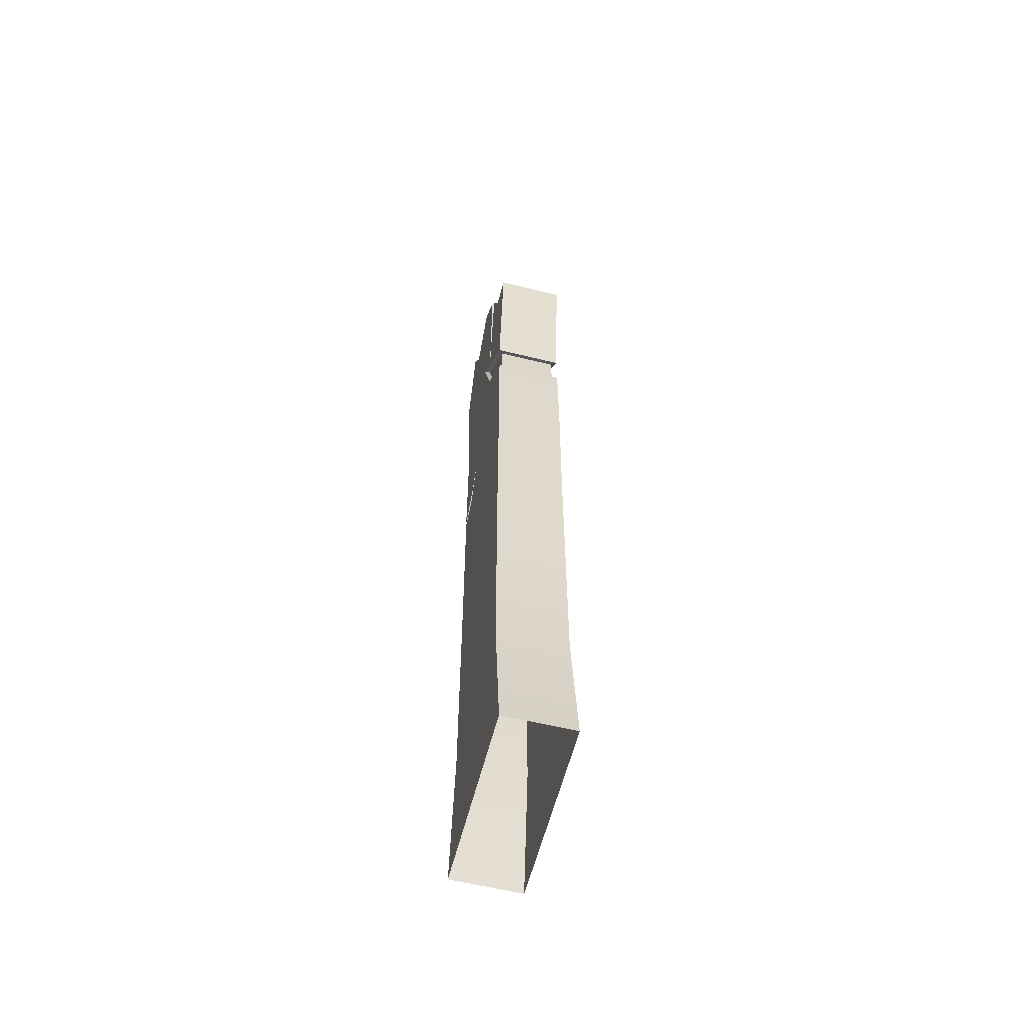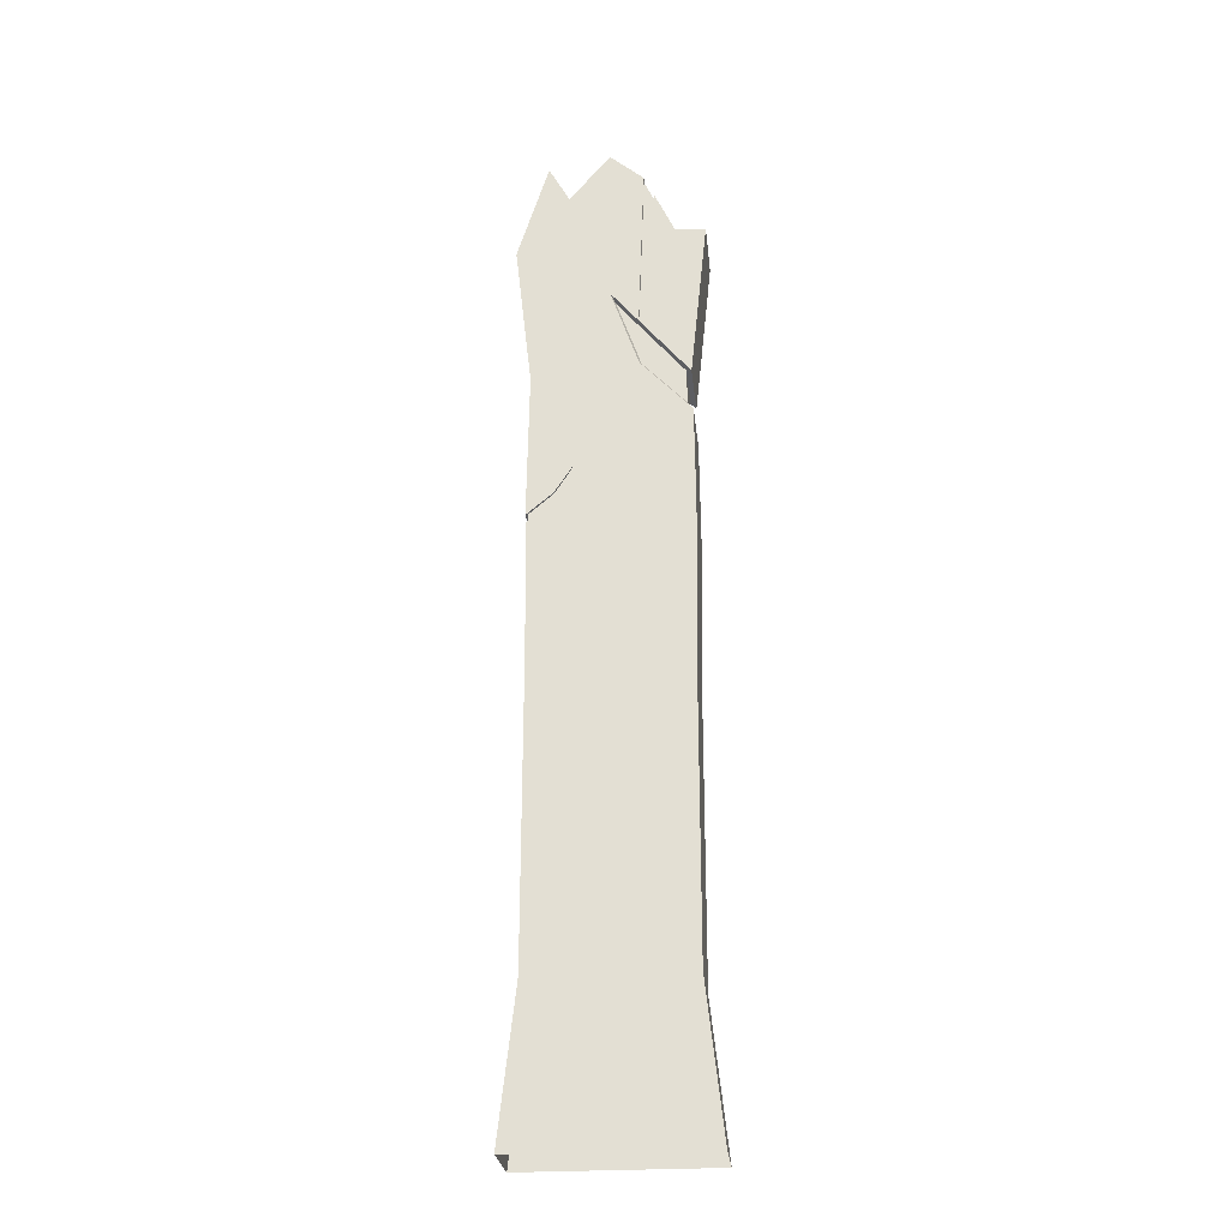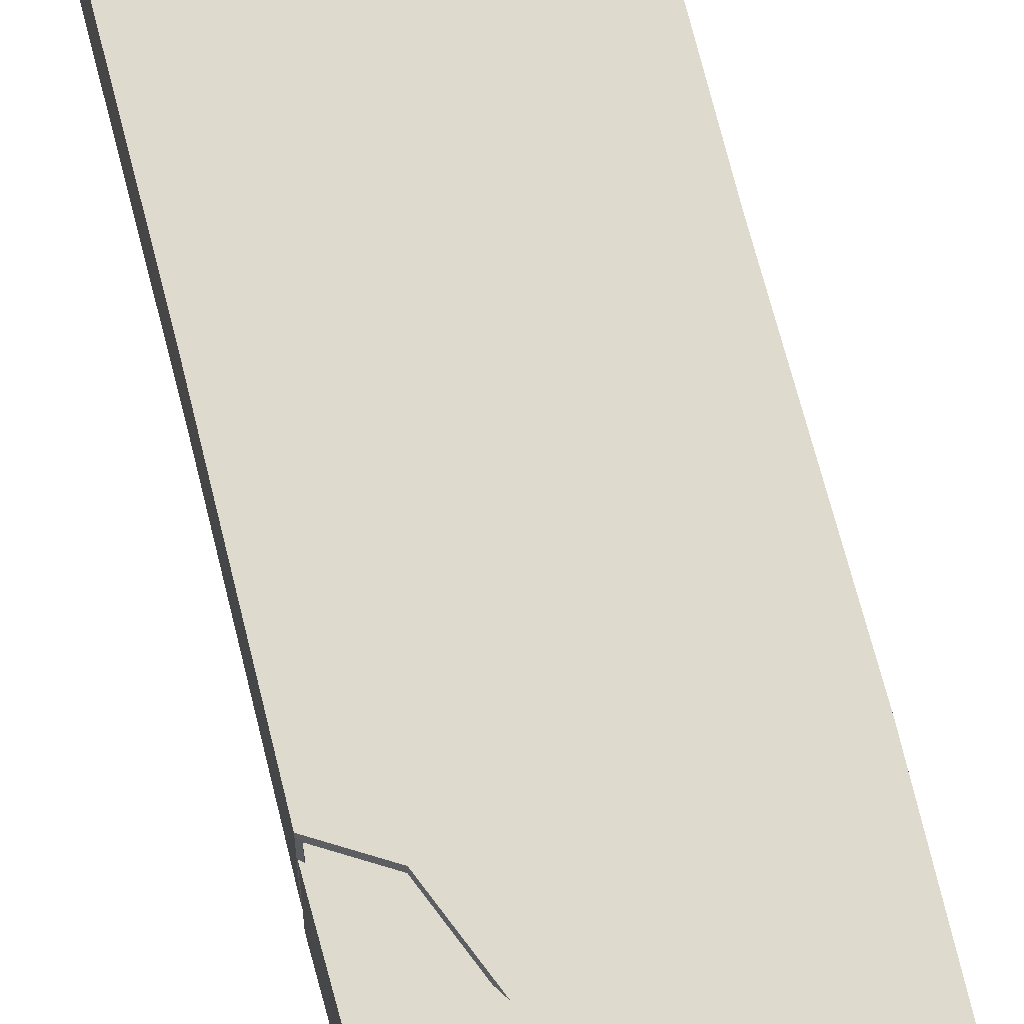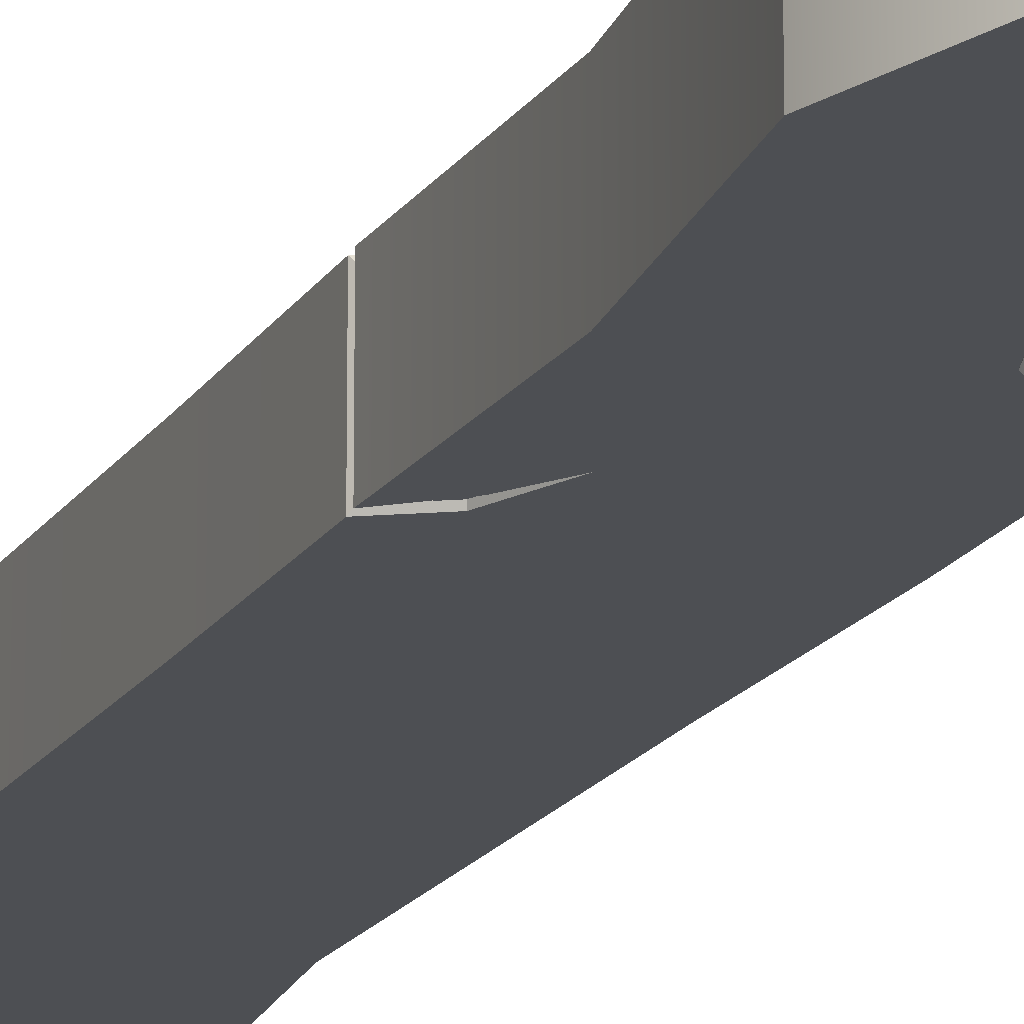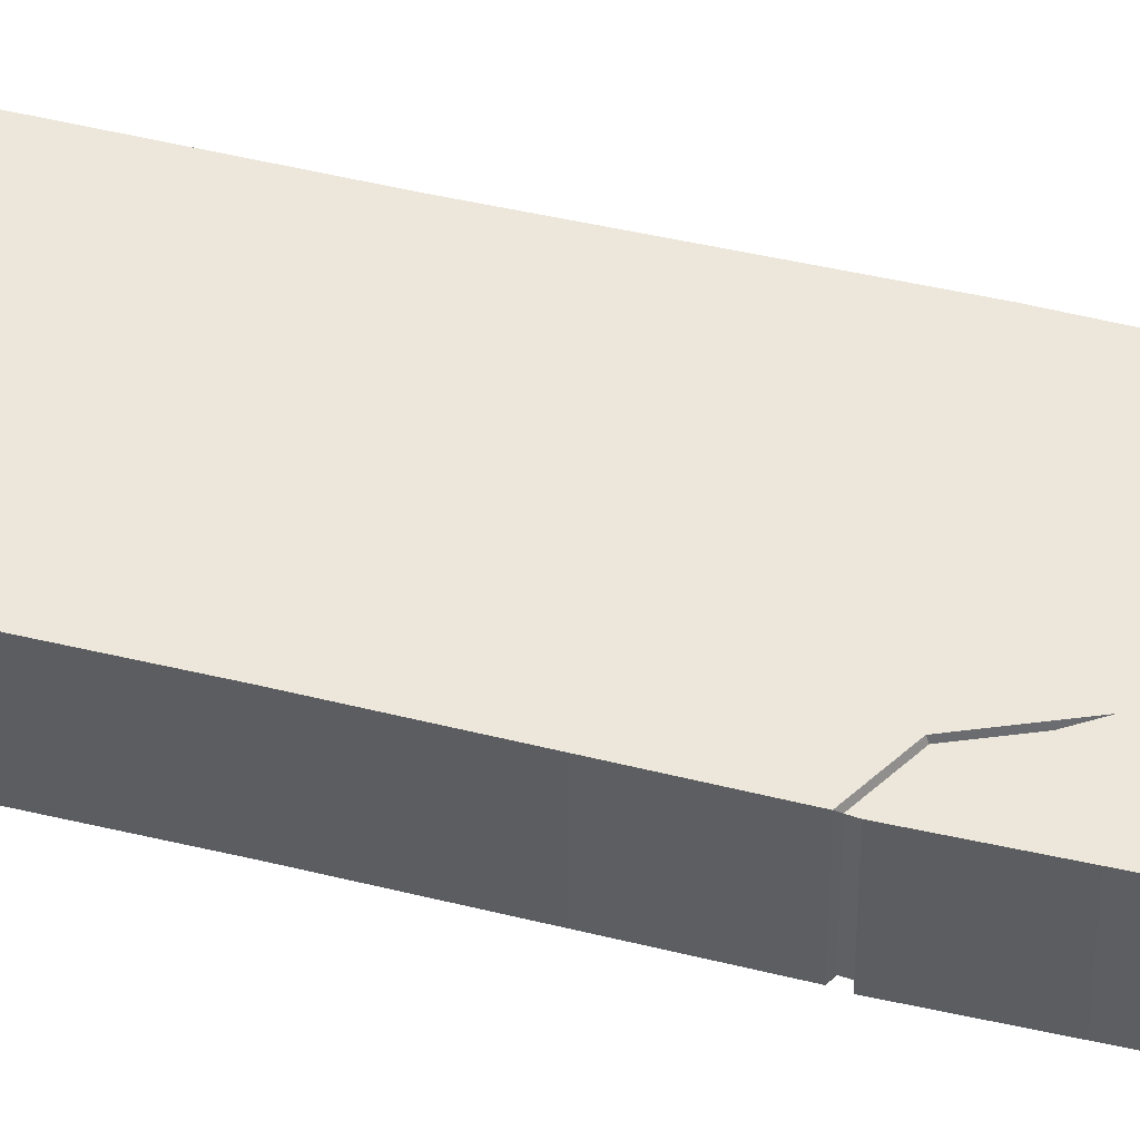
<metadata>
{"format":"obj","ext":"obj","renderer":"f3d","projection":"perspective","resolution":1024,"background":"white","views":[{"elev":-59.2,"azim":-104.2,"up":"+Y"},{"elev":-26.4,"azim":-174.2,"up":"+Y"},{"elev":71.3,"azim":165.9,"up":"+Z"},{"elev":-17.6,"azim":157.8,"up":"+Z"},{"elev":52.1,"azim":104.5,"up":"+Z"}]}
</metadata>
<code>
g default
v 2.7e-05 0 0.00018
v 7.048 0 0.00018
v 2.7e-05 33.77 0.00018
v 7.048 33.13 0.00018
v 2.7e-05 33.77 -2.624
v 7.048 33.13 -2.624
v 2.7e-05 0 -2.624
v 7.048 0 -2.624
v 3.558 37.36 0.00018
v 3.558 37.36 -2.624
v 3.558 0 -2.624
v 3.558 0 0.00018
v 3.552 31.14 0.00018
v 0.6245 27.61 0.00018
v 0.6245 27.61 -2.624
v 3.552 31.14 -2.624
v 6.423 27.61 -2.624
v 6.423 27.61 0.00018
v 3.553 24.91 0.00018
v 0.5369 22.09 0.00018
v 0.5369 22.09 -2.624
v 3.552 24.91 -2.624
v 6.511 22.05 -2.624
v 6.511 22.05 0.00018
v 3.552 18.68 0.00018
v 0.6245 16.56 0.00018
v 0.6245 16.56 -2.624
v 3.552 18.68 -2.624
v 6.423 16.56 -2.624
v 6.423 16.56 0.00018
v 3.552 12.45 0.00018
v 0.6245 11.04 0.00018
v 0.6245 11.04 -2.624
v 3.552 12.45 -2.624
v 6.423 11.04 -2.624
v 6.423 11.04 0.00018
v 3.552 6.227 0.00018
v 0.6245 5.522 0.00018
v 0.6245 5.522 -2.624
v 3.552 6.227 -2.624
v 6.423 5.522 -2.624
v 6.423 5.522 0.00018
v 1.132 0 0.00018
v 1.556 5.746 0.00018
v 1.556 11.49 0.00018
v 1.556 17.24 0.00018
v 1.496 22.98 0.00018
v 1.556 28.73 0.00018
v 1.132 33.81 0.00018
v 1.132 33.81 -2.624
v 1.556 28.73 -2.624
v 1.496 22.98 -2.624
v 1.556 17.24 -2.624
v 1.556 11.49 -2.624
v 1.556 5.746 -2.624
v 1.132 0 -2.624
v 2.289 0 0.00018
v 2.508 5.976 0.00018
v 2.508 11.95 0.00018
v 2.508 17.93 0.00018
v 2.477 23.9 0.00018
v 2.508 29.88 0.00018
v 2.289 36.29 0.00018
v 2.289 36.29 -2.624
v 2.508 29.88 -2.624
v 2.477 23.9 -2.624
v 2.508 17.93 -2.624
v 2.508 11.95 -2.624
v 2.508 5.976 -2.624
v 2.289 0 -2.624
v 5.089 0 0.00018
v 4.812 5.918 0.00018
v 4.812 11.84 0.00018
v 4.812 17.75 0.00018
v 4.851 23.93 0.00018
v 4.812 29.59 0.00018
v 5.089 35.51 0.00018
v 5.089 35.51 -2.624
v 4.812 29.59 -2.624
v 4.85 23.93 -2.624
v 4.812 17.75 -2.624
v 4.812 11.84 -2.624
v 4.812 5.918 -2.624
v 5.089 0 -2.624
v 5.87 0 0.00018
v 5.454 5.76 0.00018
v 5.454 11.52 0.00018
v 5.454 17.28 0.00018
v 5.512 22.9 0.00018
v 5.454 28.8 0.00018
v 5.87 36.92 0.00018
v 5.87 36.92 -2.624
v 5.454 28.8 -2.624
v 5.512 22.9 -2.624
v 5.454 17.28 -2.624
v 5.454 11.52 -2.624
v 5.454 5.76 -2.624
v 5.87 0 -2.624
v 1.526 27.04 0.00018
v 0.5807 26.03 0.00018
v 0.5807 26.03 -2.624
v 1.526 27.04 -2.624
v 2.493 28.07 0.00018
v 2.492 28.07 -2.624
v 3.343 30.78 -0.1843
v 2.433 28.14 -0.1843
v 2.446 29.7 -0.1843
v 1.602 27.26 -0.1843
v 1.628 28.71 -0.1843
v 0.7895 26.39 -0.1843
v 0.8271 27.75 -0.1843
v 0.7895 26.39 -2.439
v 0.8271 27.75 -2.439
v 1.602 27.26 -2.439
v 1.628 28.71 -2.439
v 2.433 28.14 -2.439
v 2.446 29.7 -2.439
v 3.343 30.78 -2.439
v 6.482 21.78 -2.624
v 6.482 21.78 0.00018
v 5.493 22.38 0.00018
v 5.493 22.38 -2.624
v 4.916 23.85 -2.52
v 5.508 22.41 -2.52
v 5.525 22.9 -2.52
v 6.418 21.86 -2.52
v 6.445 22.11 -2.52
v 6.418 21.86 -0.1034
v 6.445 22.11 -0.1034
v 5.508 22.41 -0.1034
v 5.526 22.9 -0.1034
v 4.916 23.85 -0.1034
v 1.903 35.47 0.00018
v 1.903 35.47 -2.624
v 2.491 30.06 -0.07398
v 1.921 35.33 -0.07398
v 2.285 36.11 -0.07398
v 1.921 35.33 -2.549
v 2.285 36.11 -2.549
v 2.491 30.06 -2.549
g nj_wooden_post_ends_01
f 1 43 44 38
f 39 55 56 7
f 2 8 41 42
f 7 1 38 39
f 11 40 83 84
f 72 37 12 71
f 18 17 6 4
f 32 45 46 26
f 33 32 26 27
f 27 53 54 33
f 38 44 45 32
f 39 38 32 33
f 33 54 55 39
f 83 40 34 82
f 42 41 35 36
f 73 31 37 72
f 43 57 58 44
f 45 44 58 59
f 46 45 59 60
f 54 53 67 68
f 55 54 68 69
f 56 55 69 70
f 57 12 37 58
f 59 58 37 31
f 60 59 31 25
f 68 67 28 34
f 69 68 34 40
f 70 69 40 11
f 86 72 71 85
f 87 73 72 86
f 97 83 82 96
f 84 83 97 98
f 42 86 85 2
f 36 87 86 42
f 91 90 18 4
f 92 91 4 6
f 17 93 92 6
f 41 97 96 35
f 98 97 41 8
f 5 15 14 3
f 99 100 20 47
f 100 101 21 20
f 101 102 52 21
f 20 26 46 47
f 21 27 26 20
f 21 52 53 27
f 47 46 60 61
f 103 99 47 61
f 102 104 66 52
f 67 53 52 66
f 92 78 77 91
f 106 105 107
f 108 106 107 109
f 110 108 109 111
f 112 110 111 113
f 114 112 113 115
f 99 103 106 108
f 100 99 108 110
f 48 14 111 109
f 101 100 110 112
f 14 15 113 111
f 102 101 112 114
f 104 102 114 116
f 18 24 23 17
f 119 120 30 29
f 81 82 34 28
f 30 36 35 29
f 74 25 31 73
f 88 74 73 87
f 121 75 74 88
f 93 79 78 92
f 93 94 80 79
f 80 122 95 81
f 95 96 82 81
f 30 88 87 36
f 120 121 88 30
f 18 90 89 24
f 17 23 94 93
f 122 119 29 95
f 29 35 96 95
f 80 81 28 22
f 75 19 25 74
f 61 60 25 19
f 28 67 66 22
f 90 76 75 89
f 77 76 90 91
f 124 123 125
f 126 124 125 127
f 128 126 127 129
f 130 128 129 131
f 132 130 131
f 122 80 123 124
f 80 94 125 123
f 119 122 124 126
f 94 23 127 125
f 120 119 126 128
f 23 24 129 127
f 121 120 128 130
f 24 89 131 129
f 75 121 130 132
f 89 75 132 131
f 5 3 49 50
f 78 10 9 77
f 14 48 49 3
f 15 5 50 51
f 49 48 62 133
f 133 134 50 49
f 65 51 50 134
f 9 10 64 63
f 116 114 115 117
f 118 116 117
f 107 62 48 109
f 113 15 51 115
f 51 65 117 115
f 78 79 16 10
f 77 9 13 76
f 79 80 22 16
f 76 13 19 75
f 19 13 103 61
f 63 62 13 9
f 16 65 64 10
f 104 16 22 66
f 103 13 105 106
f 105 13 62 107
f 118 16 104 116
f 65 16 118 117
f 136 135 137
f 138 136 137 139
f 140 138 139
f 133 62 135 136
f 62 63 137 135
f 134 133 136 138
f 63 64 139 137
f 65 134 138 140
f 64 65 140 139

</code>
